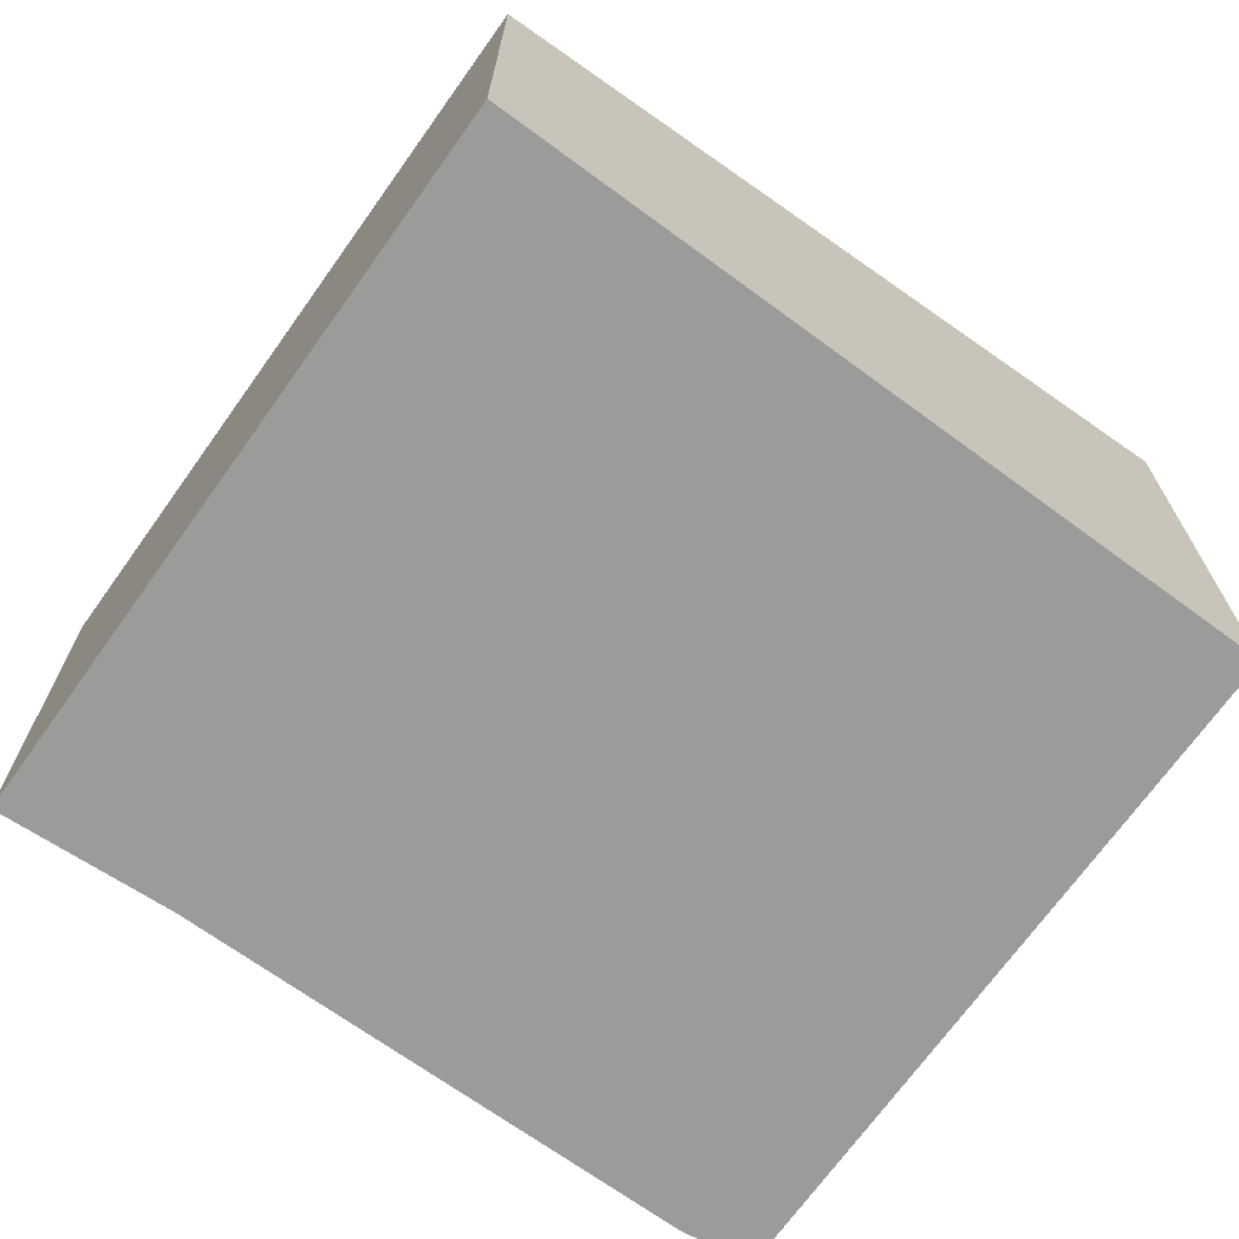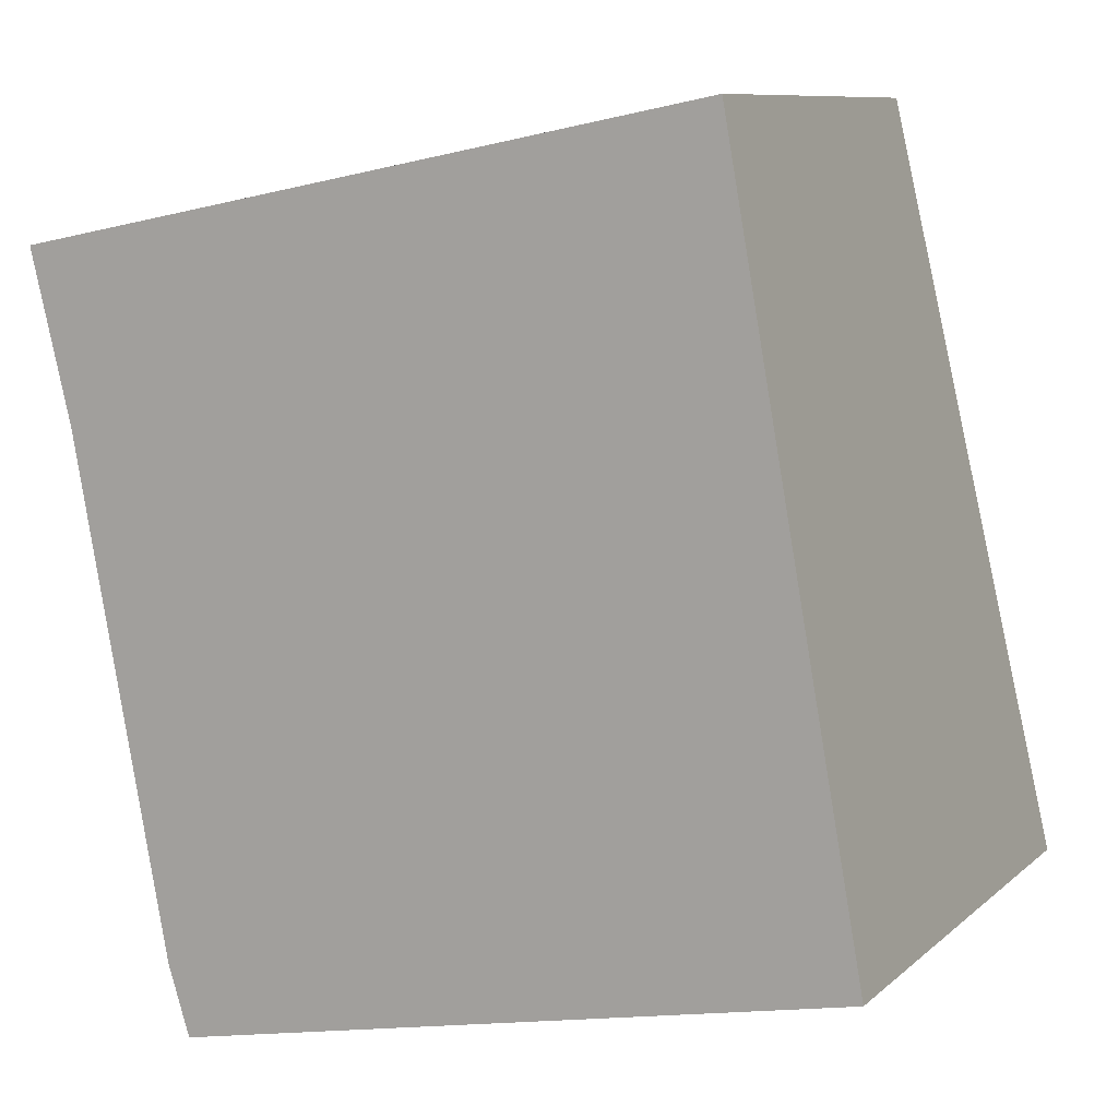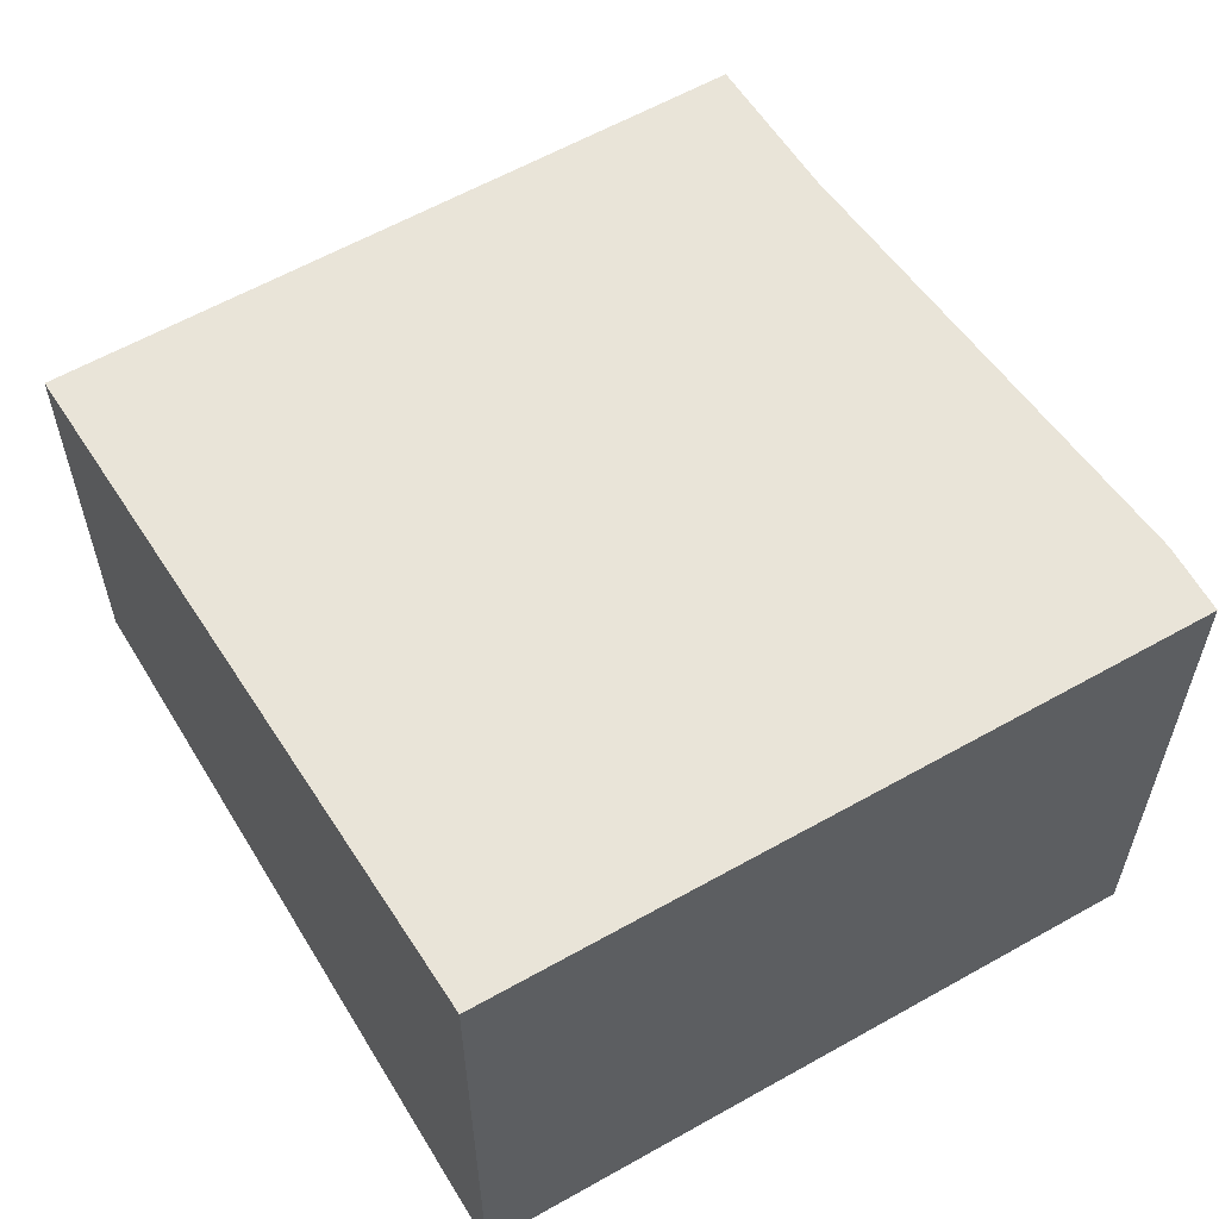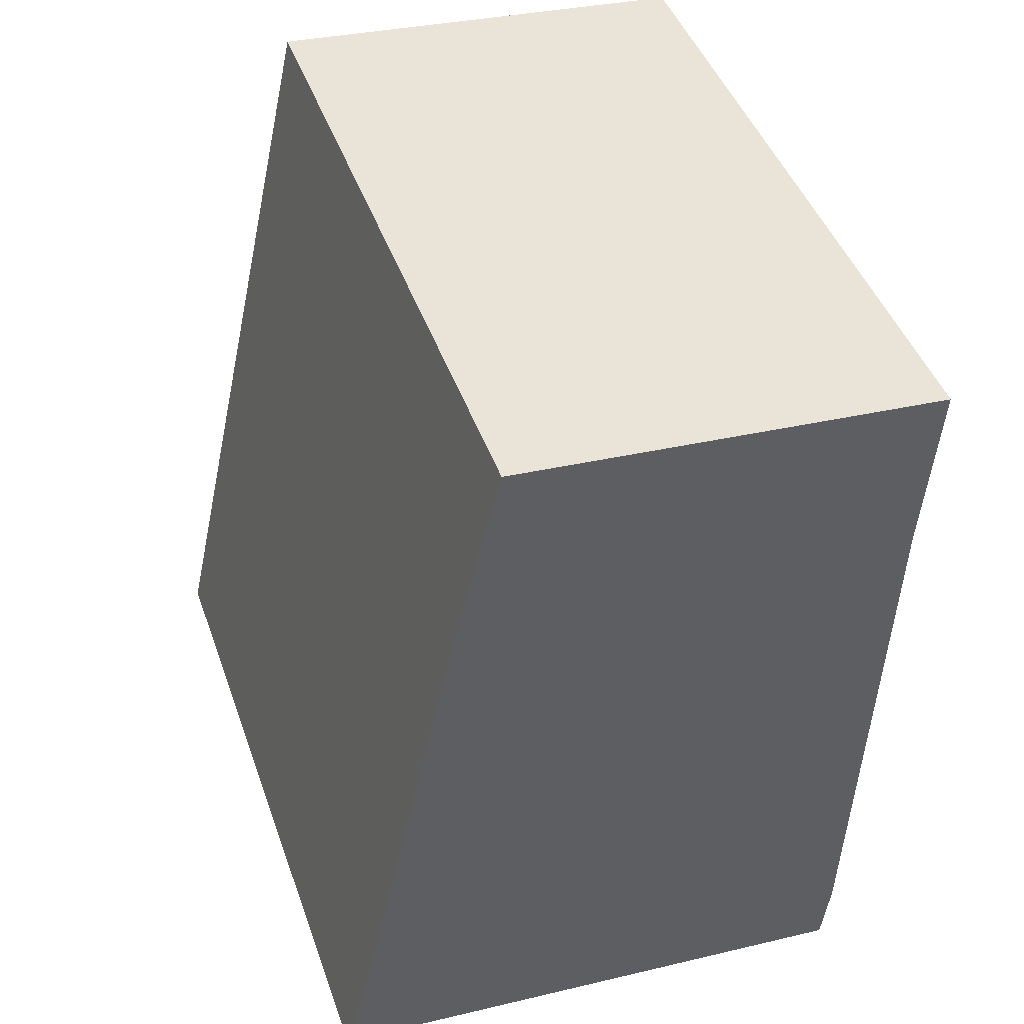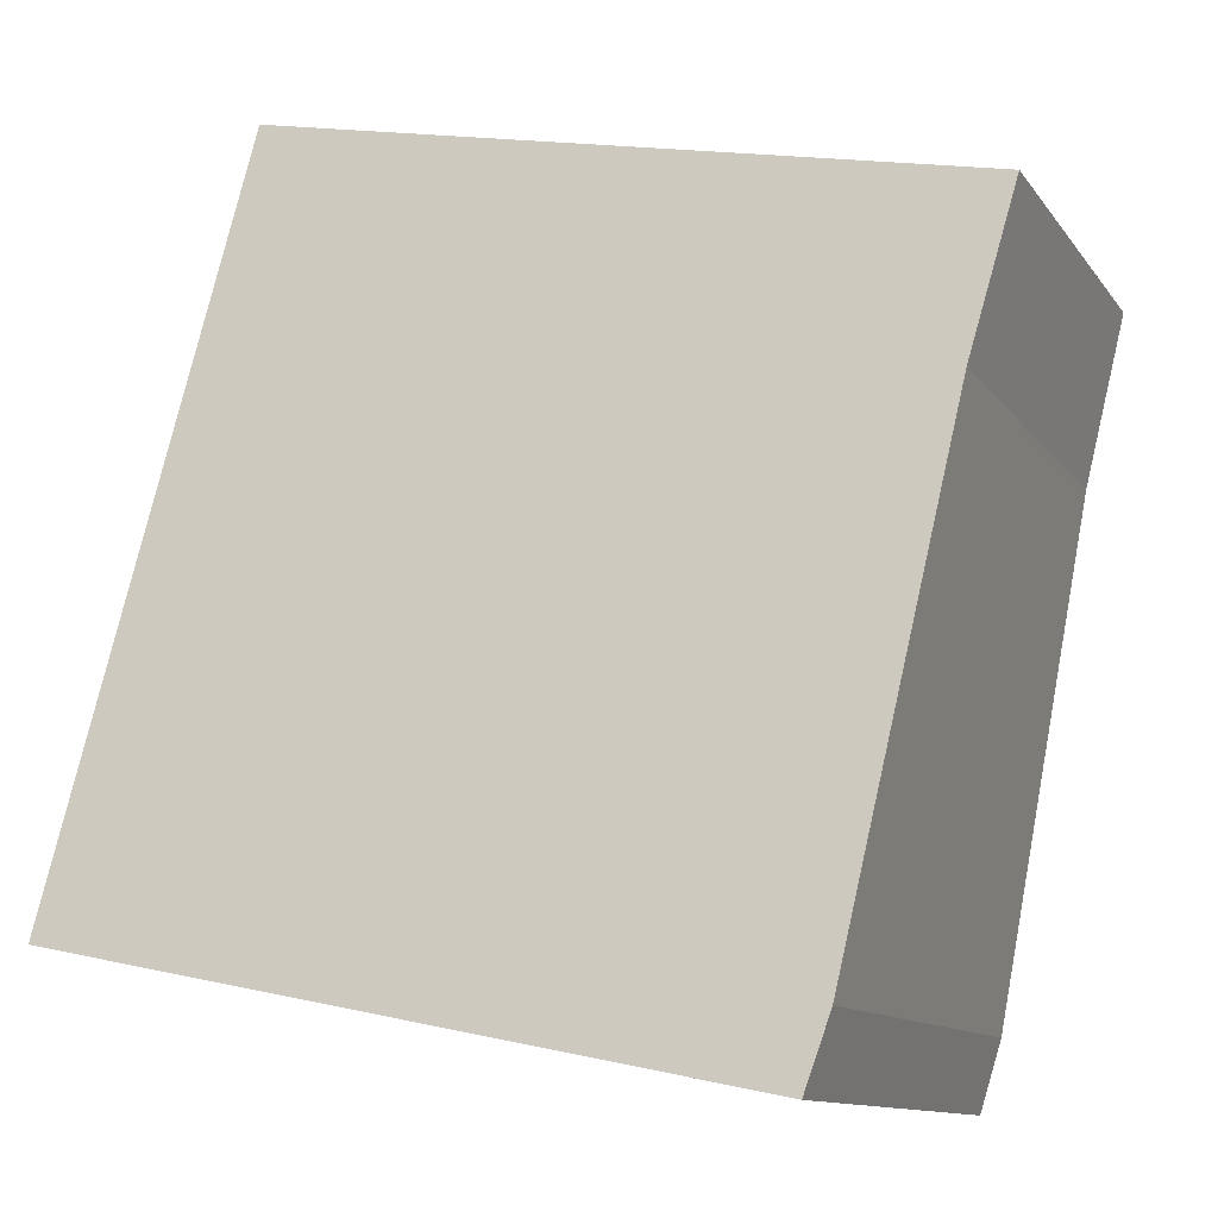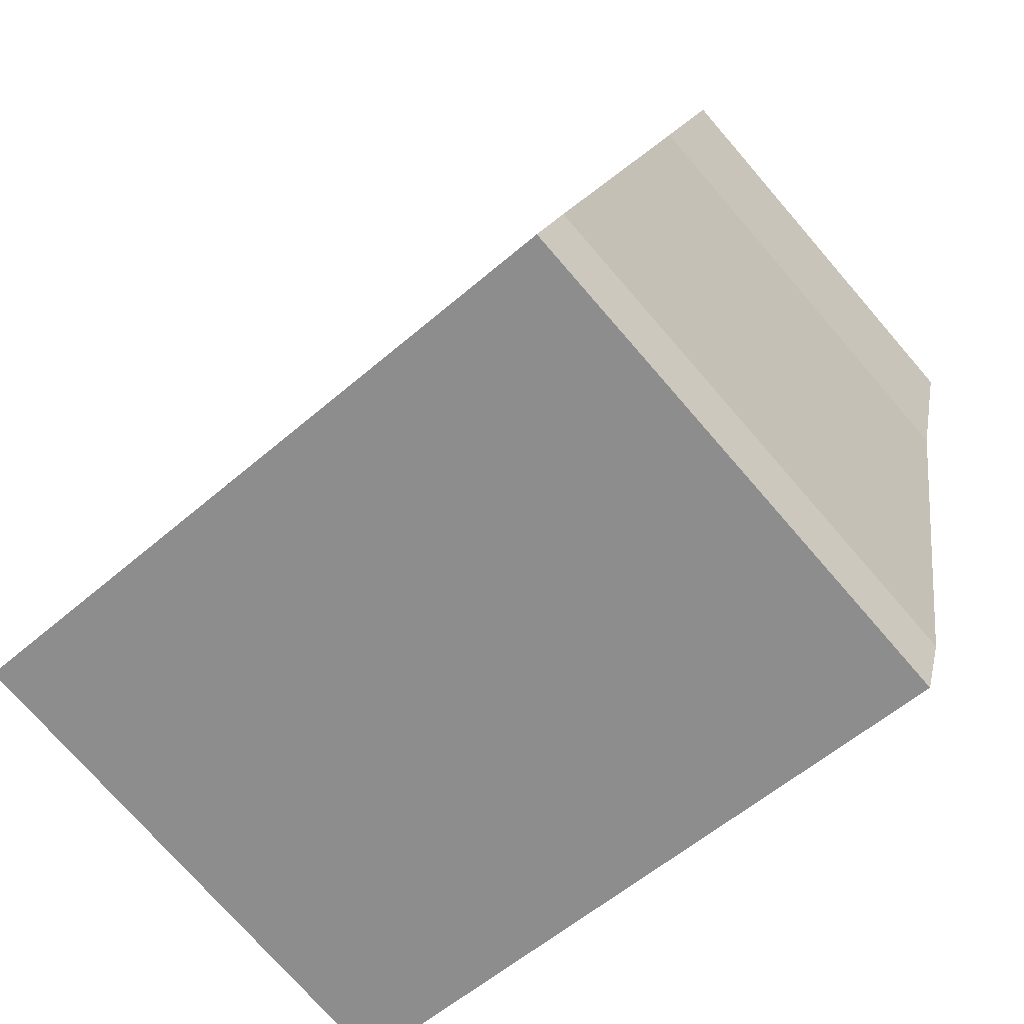
<metadata>
{"format":"obj","ext":"obj","renderer":"f3d","projection":"perspective","resolution":1024,"background":"white","views":[{"elev":-69.6,"azim":43.4,"up":"+Y"},{"elev":9.4,"azim":26.6,"up":"+Z"},{"elev":59.4,"azim":138.6,"up":"+Y"},{"elev":31.4,"azim":-108.8,"up":"+Z"},{"elev":-11.3,"azim":-158.6,"up":"+Z"},{"elev":-73.7,"azim":-139.2,"up":"+Z"}]}
</metadata>
<code>
v  3.999 2.401 0.778
v  0.236 2.554 -0.965
v  0 2.401 1.47e-16
v  0.78 3.008 -3.871
v  4.775 3.069 -3.497
v  0.904 3.072 -4.271
v  0.904 2.615e-16 -4.271
v  4.775 2.141e-16 -3.497
v  0.78 2.37e-16 -3.871
v  0.236 5.909e-17 -0.965
v  0 0 0
v  3.999 -4.764e-17 0.778
g defaultobject
f 1 2 3
f 2 1 4
f 4 1 5
f 4 5 6
f 5 7 6
f 7 5 8
f 7 4 6
f 4 7 9
f 9 2 4
f 2 9 10
f 10 3 2
f 3 10 11
f 11 1 3
f 1 11 12
f 1 8 5
f 8 1 12
f 12 7 8
f 7 12 9
f 9 12 10
f 10 12 11

</code>
